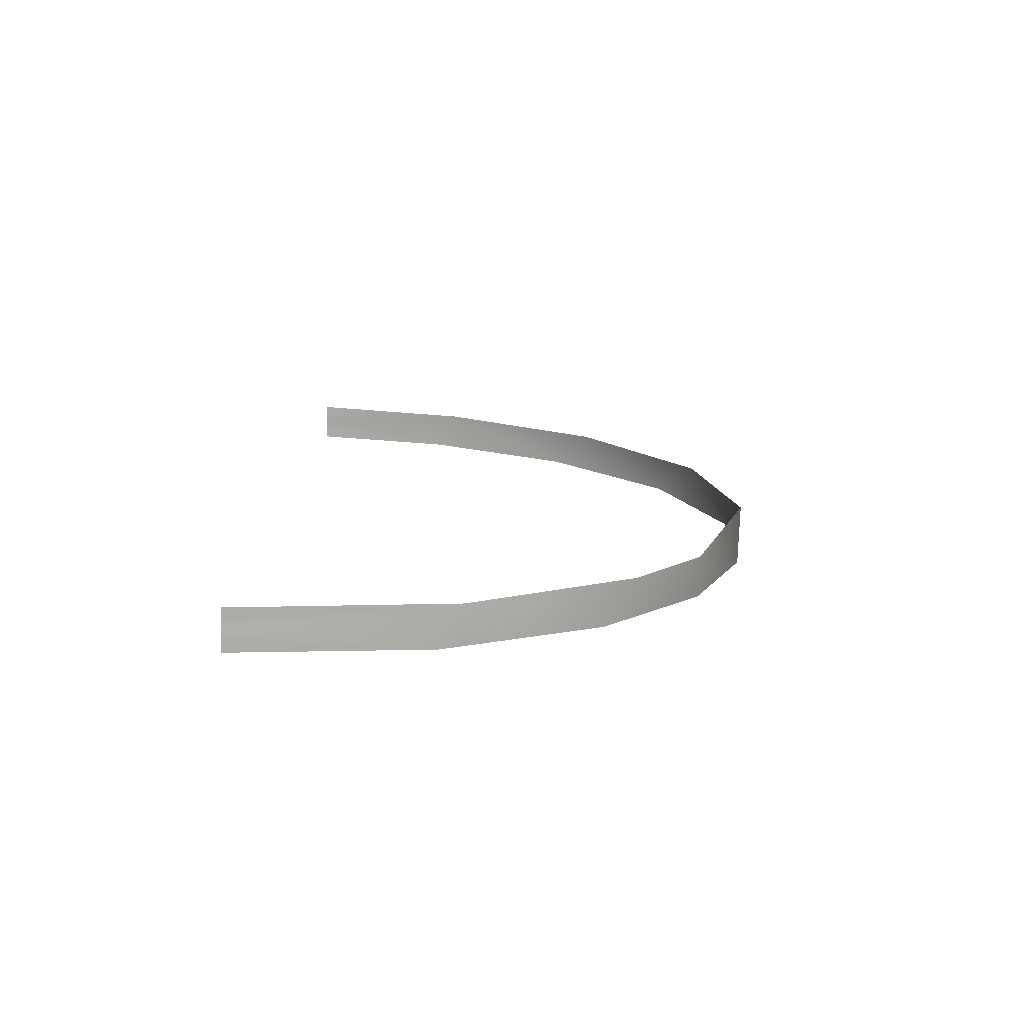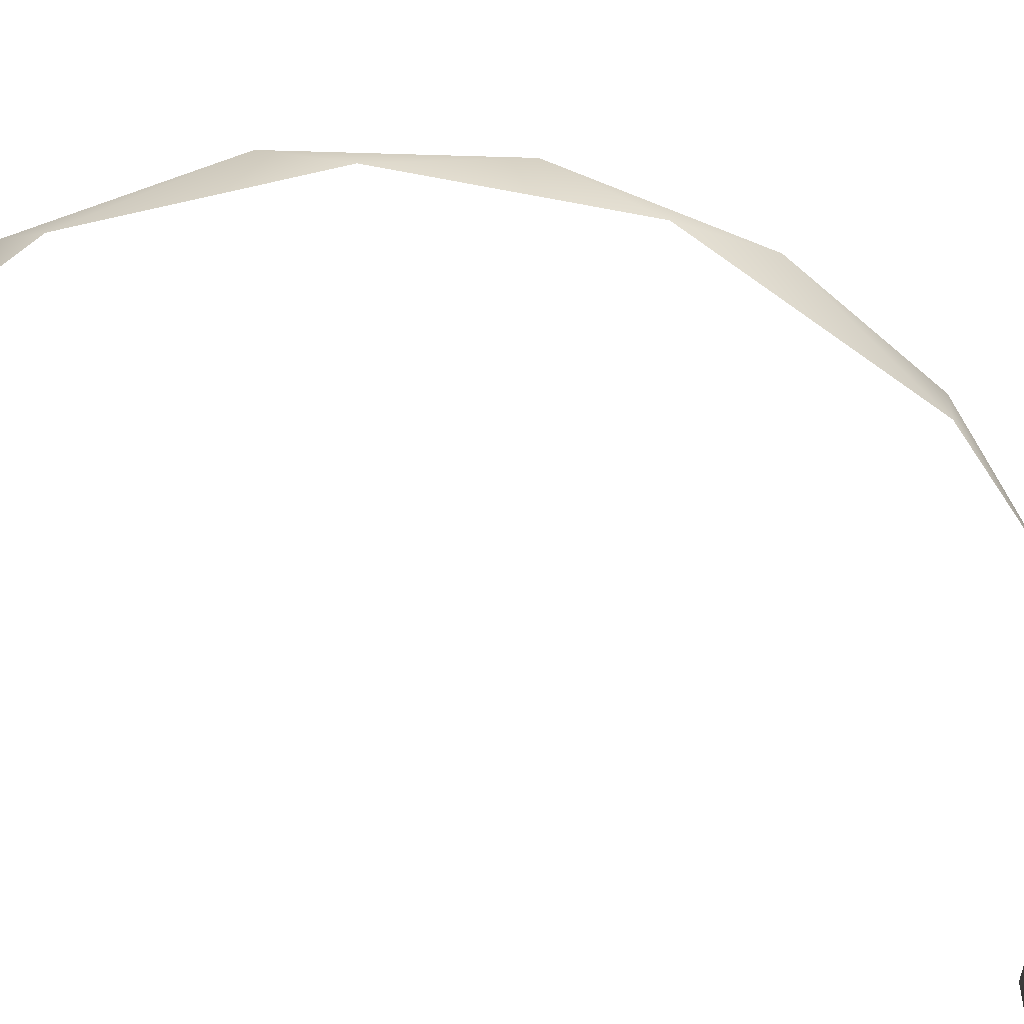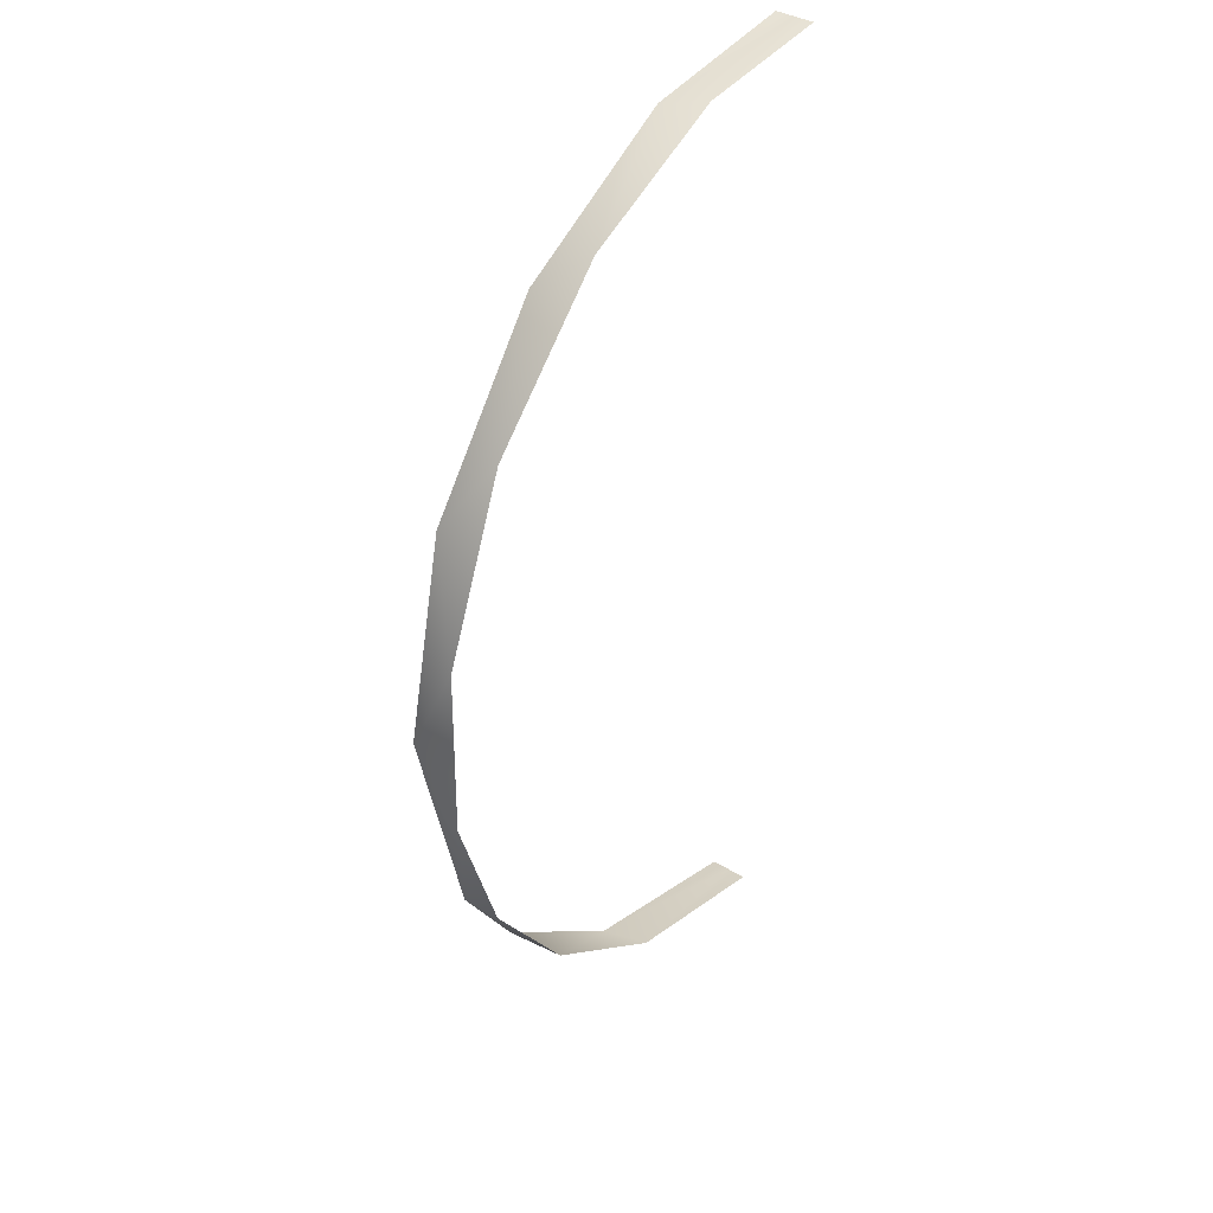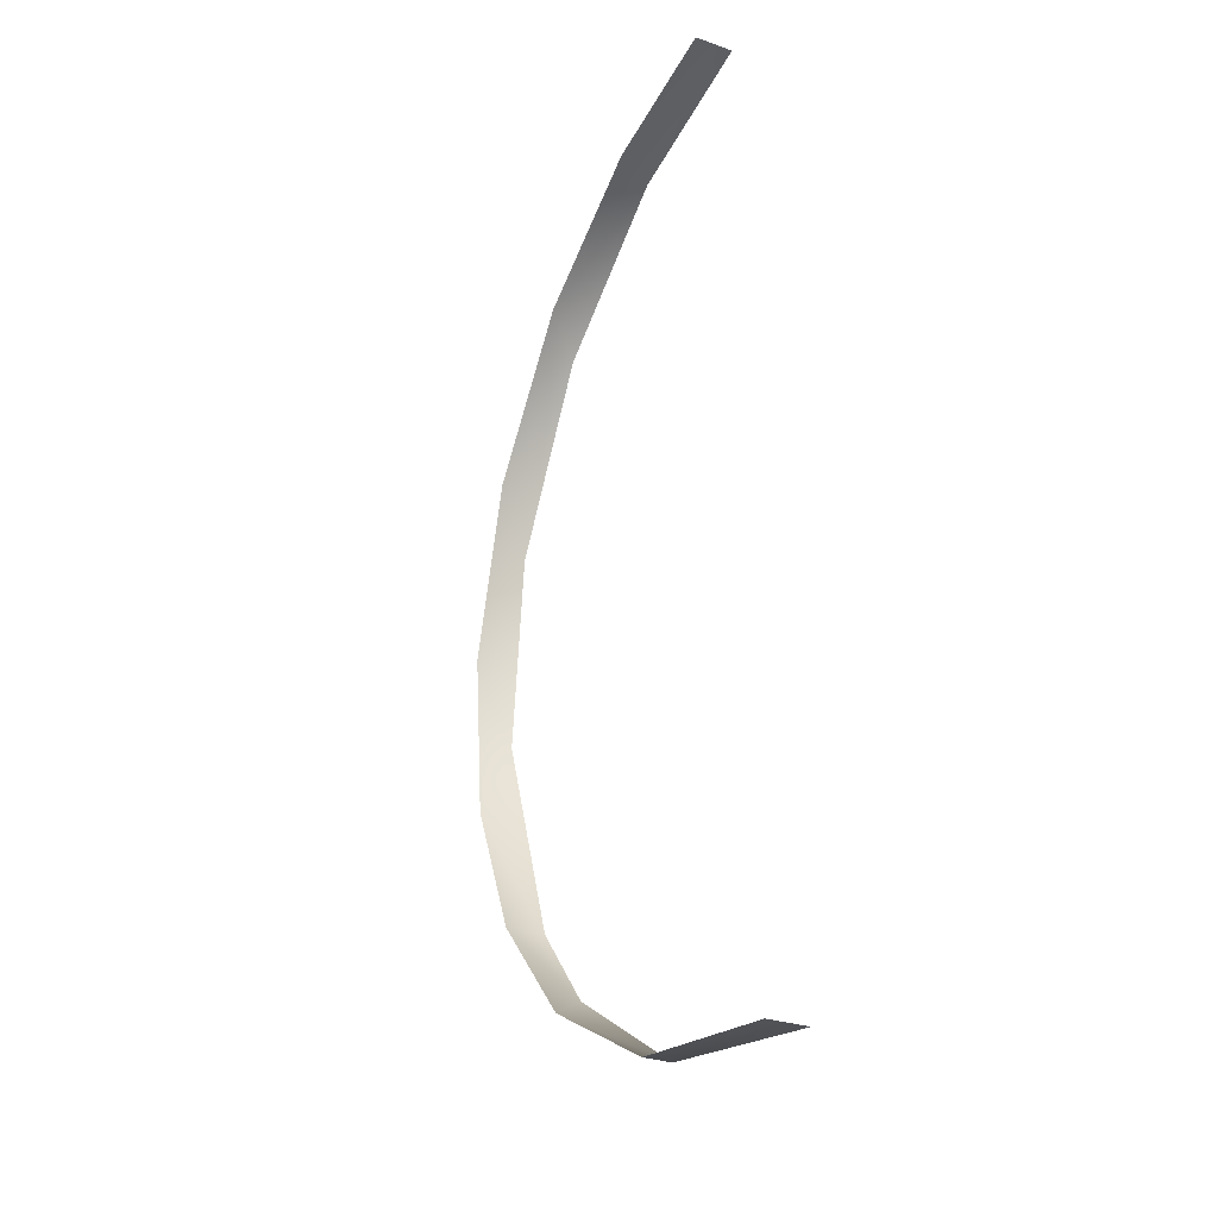
<metadata>
{"format":"obj","ext":"obj","renderer":"f3d","projection":"perspective","resolution":1024,"background":"white","views":[{"elev":-75.1,"azim":-2.5,"up":"+Z"},{"elev":-61.5,"azim":69.9,"up":"+Y"},{"elev":34.1,"azim":127.4,"up":"+Z"},{"elev":-32.8,"azim":-117.8,"up":"+Z"}]}
</metadata>
<code>
o Group65/mesh78/mesh78-geometry#mesh78-geometry
v -0.022 0.4005 0.561
v -0.01484 0.4014 0.5858
v -0.01599 0.4054 0.5764
v -0.01535 0.4061 0.5954
v -0.022 0.4049 0.5608
v -0.01862 0.4022 0.6078
v -0.02935 0.4002 0.5511
v -0.022 0.4067 0.6146
v -0.03251 0.4044 0.5479
v -0.0315 0.4028 0.6268
v -0.04632 0.3998 0.539
v -0.0353 0.4073 0.6299
v -0.0486 0.4041 0.5378
v -0.04988 0.4032 0.6382
v -0.06855 0.4018 0.5341
v -0.05203 0.4076 0.6388
v -0.06855 0.4029 0.534
v -0.06855 0.4007 0.5341
v -0.06855 0.4055 0.6415
v -0.06855 0.4039 0.534
v -0.06855 0.3996 0.5341
v -0.06855 0.4044 0.6415
v -0.06855 0.4066 0.6415
v -0.06855 0.4034 0.6416
v -0.06855 0.4077 0.6414
f 1 2 3
f 3 2 1
f 3 2 4
f 4 2 3
f 5 1 3
f 3 1 5
f 2 6 4
f 4 6 2
f 7 1 5
f 5 1 7
f 4 6 8
f 8 6 4
f 9 7 5
f 5 7 9
f 6 10 8
f 8 10 6
f 9 11 7
f 7 11 9
f 8 10 12
f 12 10 8
f 9 13 11
f 11 13 9
f 12 10 14
f 14 10 12
f 13 15 11
f 11 15 13
f 16 12 14
f 14 12 16
f 13 17 15
f 15 17 13
f 15 18 11
f 11 18 15
f 16 14 19
f 19 14 16
f 13 20 17
f 17 20 13
f 18 21 11
f 11 21 18
f 19 14 22
f 22 14 19
f 16 19 23
f 23 19 16
f 22 14 24
f 24 14 22
f 25 16 23
f 23 16 25

</code>
